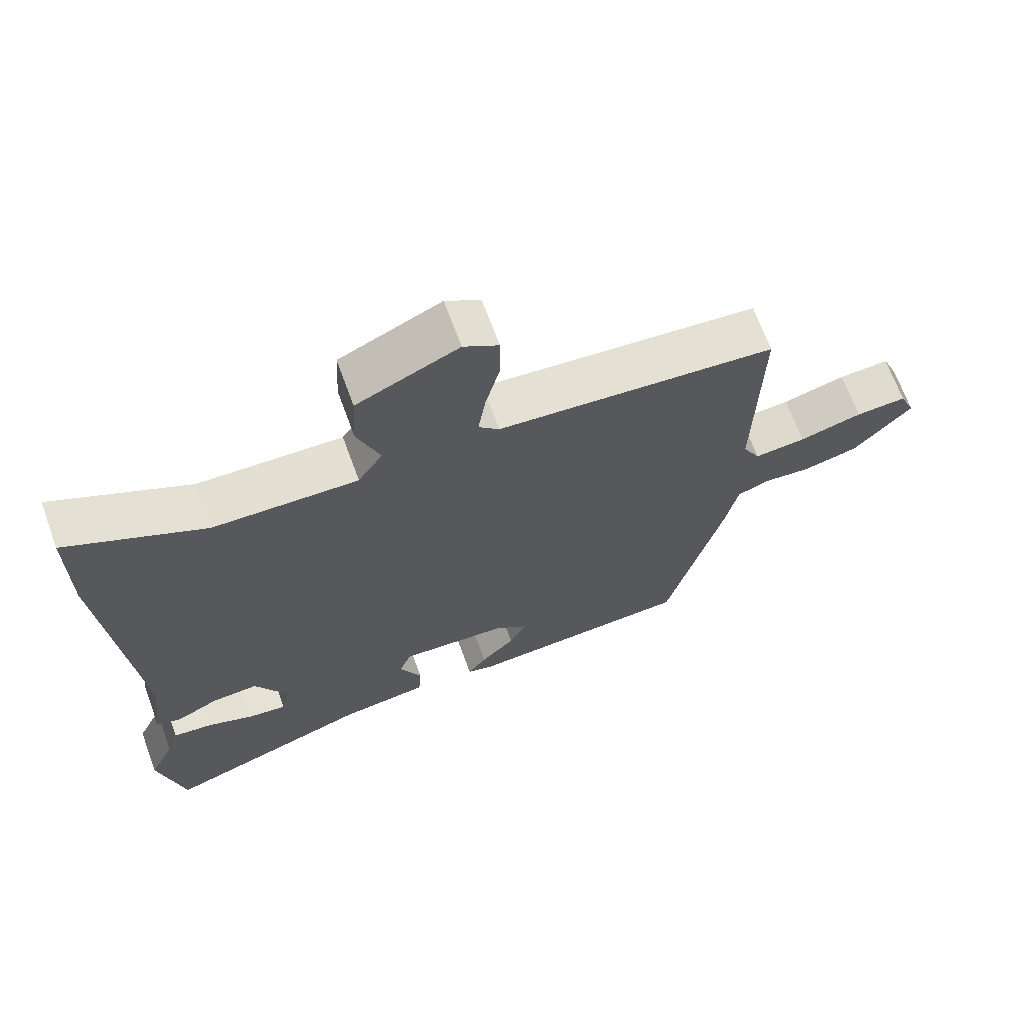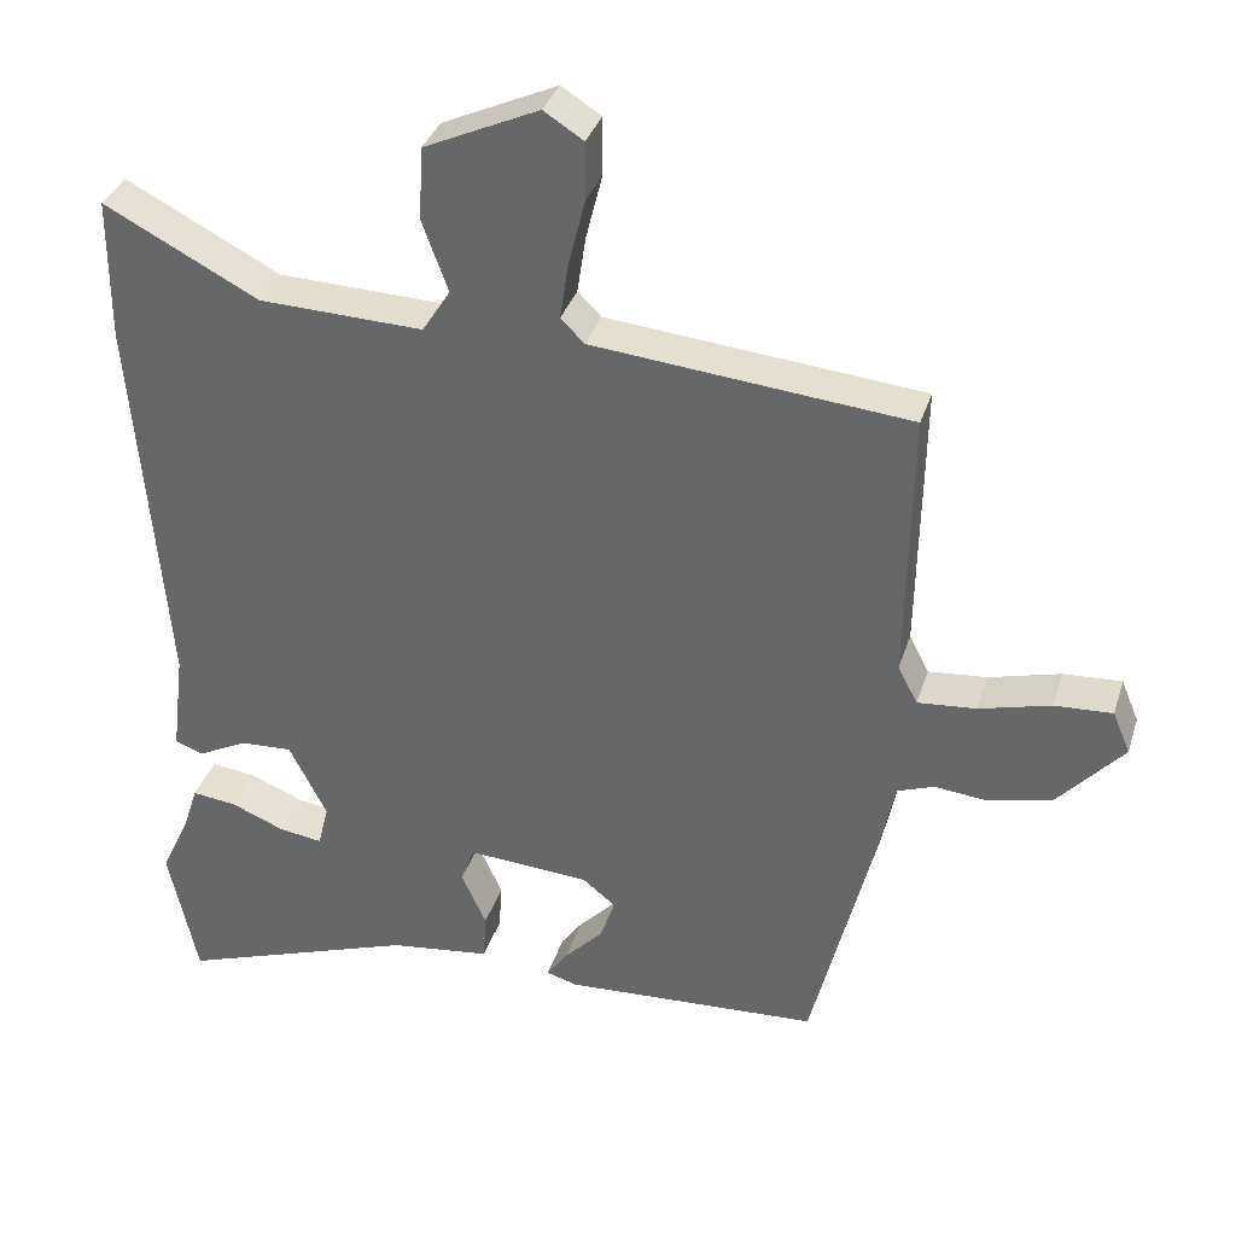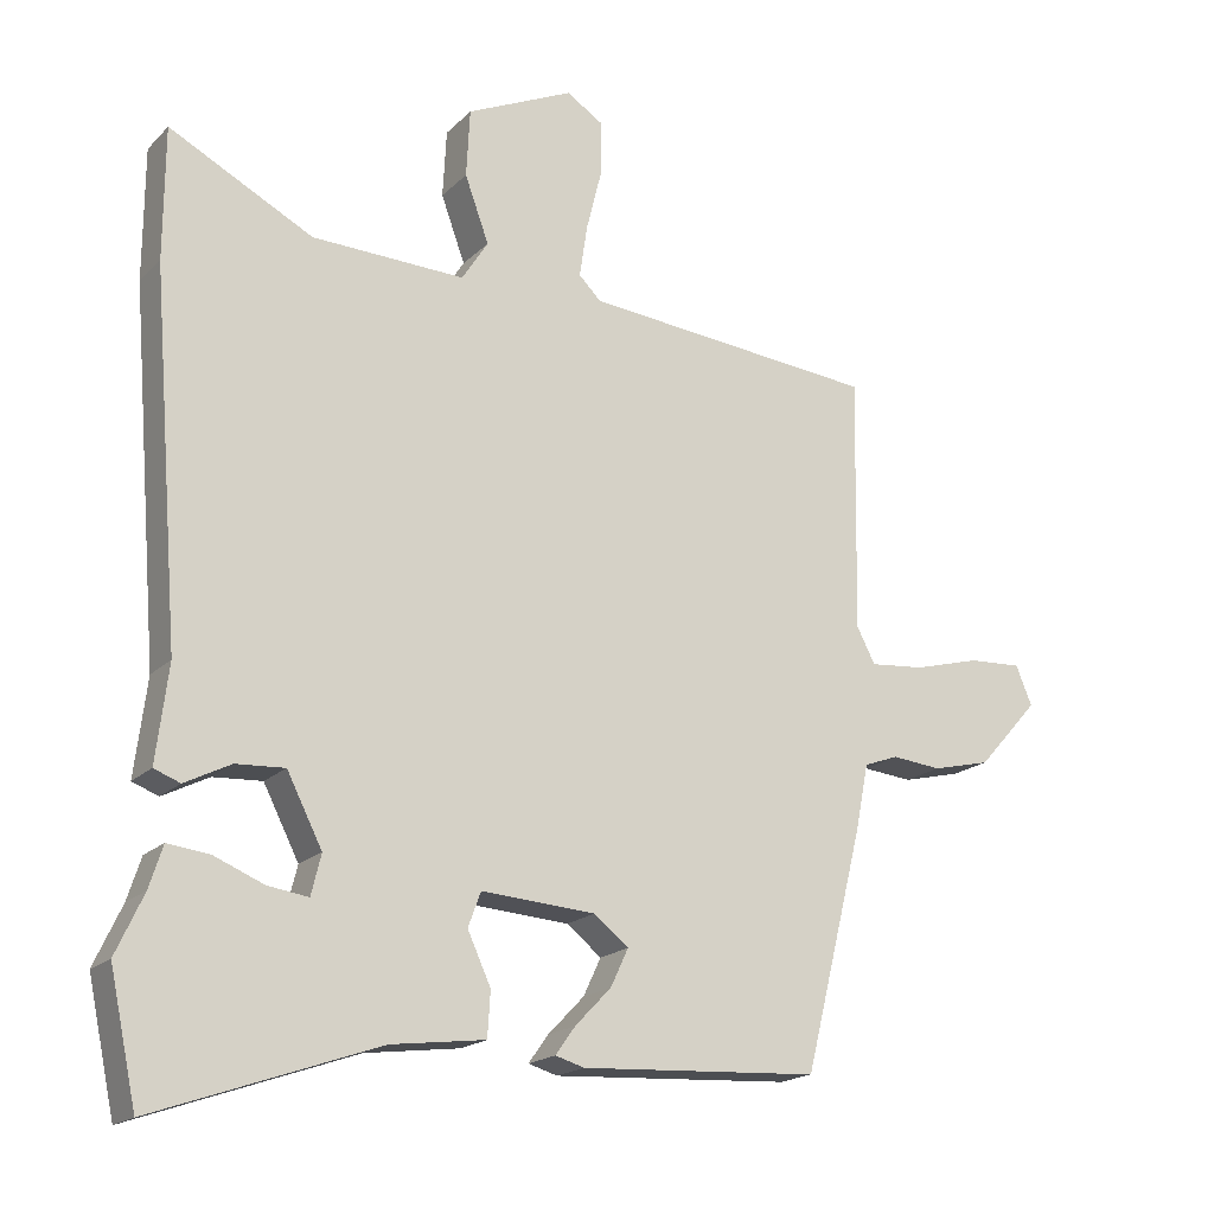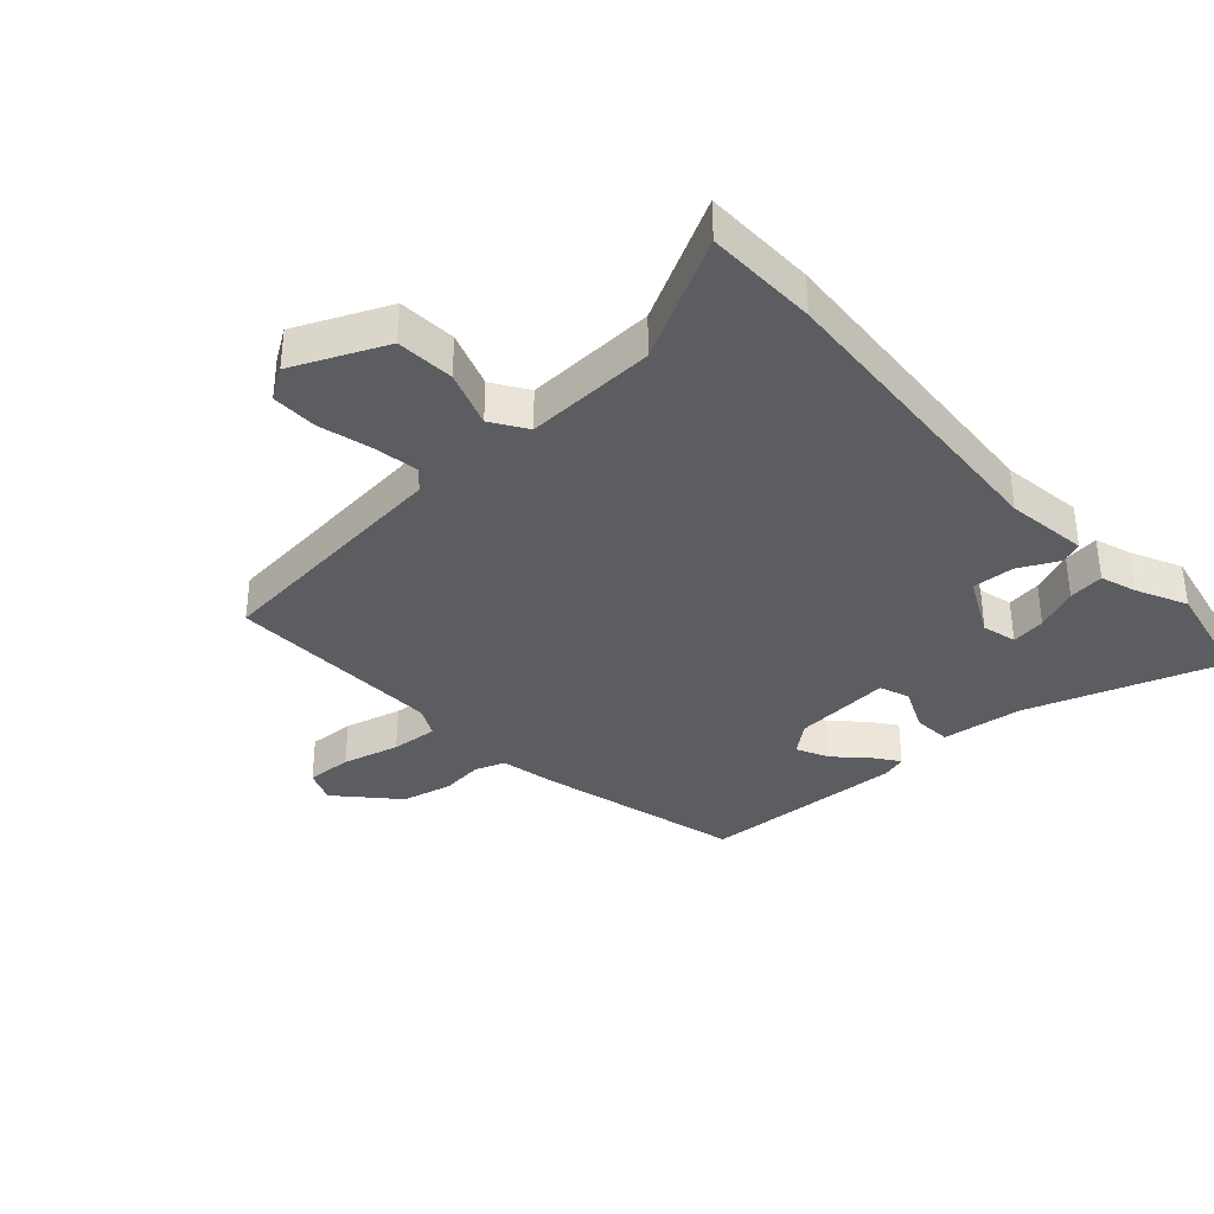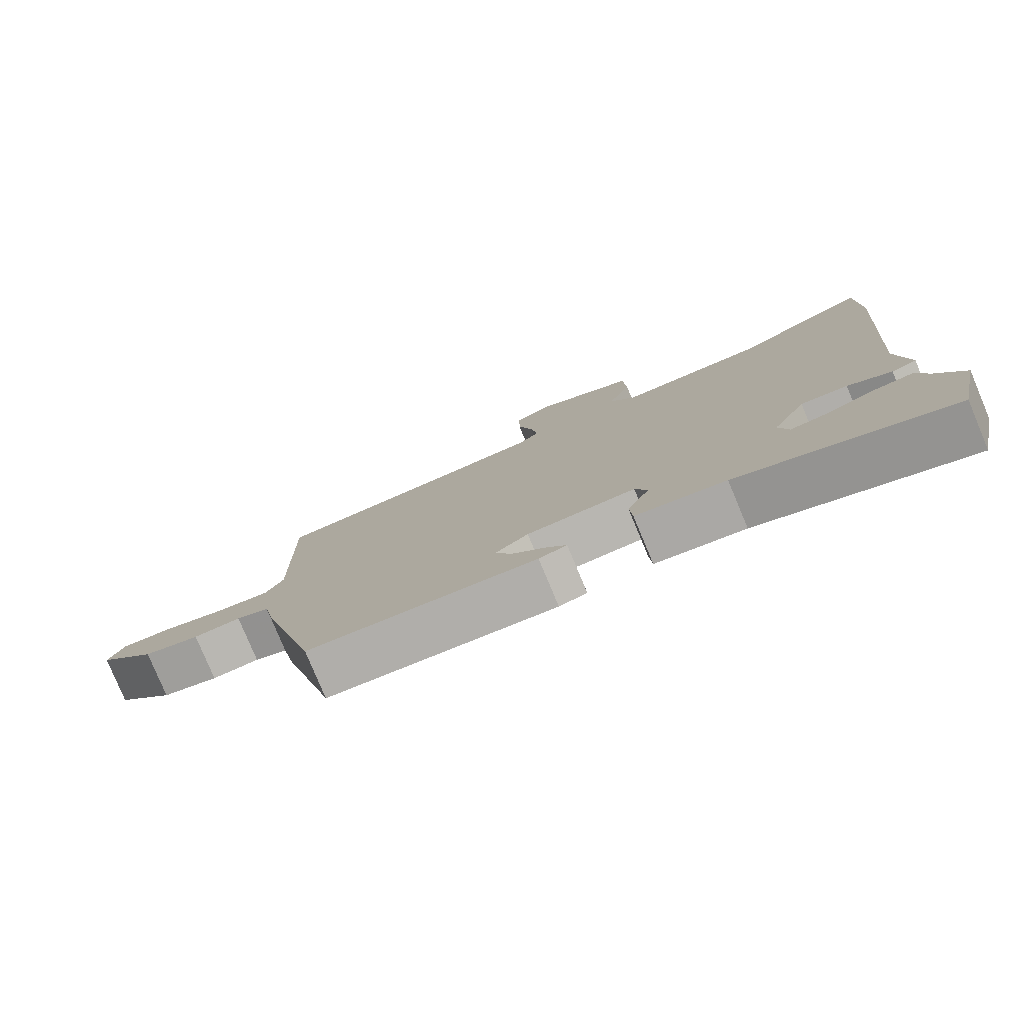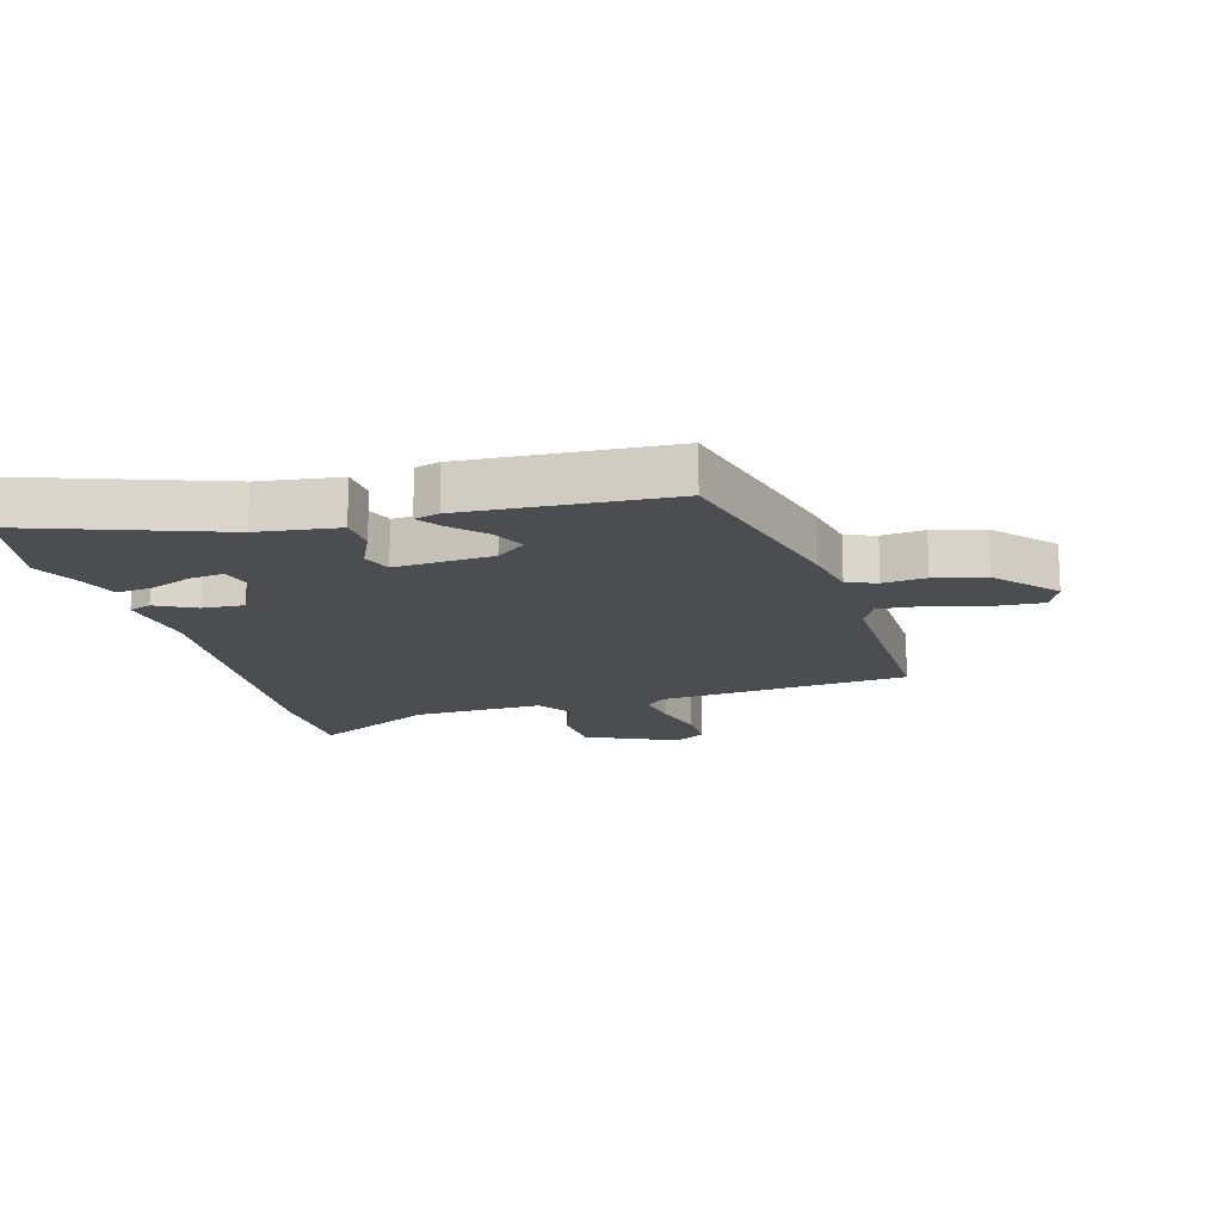
<metadata>
{"format":"obj","ext":"obj","renderer":"f3d","projection":"perspective","resolution":1024,"background":"white","views":[{"elev":68.2,"azim":159.9,"up":"+Z"},{"elev":34.9,"azim":-163.3,"up":"+Z"},{"elev":-18.4,"azim":150.1,"up":"+Z"},{"elev":-35.6,"azim":42.7,"up":"+Y"},{"elev":-79.5,"azim":22.7,"up":"+Z"},{"elev":-15.8,"azim":-164.2,"up":"+Y"}]}
</metadata>
<code>
v 0.514 0.07 -0.434
v 0.476 0.07 -0.612
v 0.161 0.07 -0.502
v 0.028 0.07 -0.485
v 0.024 0.07 -0.422
v 0.057 0.07 -0.35
v 0.039 0.07 -0.301
v -0.122 0.07 -0.312
v -0.171 0.07 -0.351
v -0.146 0.07 -0.404
v -0.095 0.07 -0.457
v -0.067 0.07 -0.496
v -0.108 0.07 -0.508
v -0.445 0.07 -0.489
v -0.529 0.07 -0.152
v -0.547 0.07 -0.06
v -0.596 0.07 -0.042
v -0.666 0.07 -0.049
v -0.749 0.07 -0.029
v -0.835 0.07 0.067
v -0.812 0.07 0.122
v -0.736 0.07 0.118
v -0.642 0.07 0.093
v -0.565 0.07 0.086
v -0.539 0.07 0.136
v -0.545 0.07 0.495
v -0.129 0.07 0.534
v -0.098 0.07 0.565
v -0.109 0.07 0.639
v -0.131 0.07 0.727
v -0.131 0.07 0.803
v -0.079 0.07 0.836
v 0.072 0.07 0.767
v 0.077 0.07 0.671
v 0.043 0.07 0.578
v 0.08 0.07 0.52
v 0.296 0.07 0.527
v 0.499 0.07 0.632
v 0.5 0.07 0.446
v 0.459 0.07 -0.067
v 0.476 0.07 -0.203
v 0.439 0.07 -0.217
v 0.374 0.07 -0.184
v 0.305 0.07 -0.18
v 0.255 0.07 -0.278
v 0.269 0.07 -0.335
v 0.326 0.07 -0.327
v 0.397 0.07 -0.298
v 0.456 0.07 -0.291
v 0.475 0.07 -0.35
v 0.514 0 -0.434
v 0.476 0 -0.612
v 0.161 0 -0.502
v 0.028 0 -0.485
v 0.024 0 -0.422
v 0.057 0 -0.35
v 0.039 0 -0.301
v -0.122 0 -0.312
v -0.171 0 -0.351
v -0.146 0 -0.404
v -0.095 0 -0.457
v -0.067 0 -0.496
v -0.108 0 -0.508
v -0.445 0 -0.489
v -0.529 0 -0.152
v -0.547 0 -0.06
v -0.596 0 -0.042
v -0.666 0 -0.049
v -0.749 0 -0.029
v -0.835 0 0.067
v -0.812 0 0.122
v -0.736 0 0.118
v -0.642 0 0.093
v -0.565 0 0.086
v -0.539 0 0.136
v -0.545 0 0.495
v -0.129 0 0.534
v -0.098 0 0.565
v -0.109 0 0.639
v -0.131 0 0.727
v -0.131 0 0.803
v -0.079 0 0.836
v 0.072 0 0.767
v 0.077 0 0.671
v 0.043 0 0.578
v 0.08 0 0.52
v 0.296 0 0.527
v 0.499 0 0.632
v 0.5 0 0.446
v 0.459 0 -0.067
v 0.476 0 -0.203
v 0.439 0 -0.217
v 0.374 0 -0.184
v 0.305 0 -0.18
v 0.255 0 -0.278
v 0.269 0 -0.335
v 0.326 0 -0.327
v 0.397 0 -0.298
v 0.456 0 -0.291
v 0.475 0 -0.35
f 47 48 49 50
f 1 2 3
f 50 1 3
f 47 50 3
f 46 47 3
f 4 5 6
f 3 4 6
f 46 3 6
f 45 46 6
f 44 45 6 7
f 40 41 42 43
f 40 43 44
f 39 40 44
f 38 39 44
f 37 38 44
f 44 7 8
f 37 44 8
f 36 37 8
f 33 34 35
f 32 33 35
f 31 32 35
f 30 31 35
f 29 30 35
f 28 29 35 36
f 36 8 9
f 28 36 9
f 27 28 9
f 25 26 27 9
f 21 22 23
f 20 21 23
f 19 20 23
f 18 19 23
f 17 18 23
f 16 17 23 24
f 14 15 16
f 13 14 16
f 12 13 16
f 11 12 16
f 10 11 16
f 16 24 25
f 10 16 25
f 9 10 25
f 100 99 98 97
f 53 52 51
f 53 51 100
f 53 100 97
f 53 97 96
f 56 55 54
f 56 54 53
f 56 53 96
f 56 96 95
f 57 56 95 94
f 93 92 91 90
f 94 93 90
f 94 90 89
f 94 89 88
f 94 88 87
f 58 57 94
f 58 94 87
f 58 87 86
f 85 84 83
f 85 83 82
f 85 82 81
f 85 81 80
f 85 80 79
f 86 85 79 78
f 59 58 86
f 59 86 78
f 59 78 77
f 59 77 76 75
f 73 72 71
f 73 71 70
f 73 70 69
f 73 69 68
f 73 68 67
f 74 73 67 66
f 66 65 64
f 66 64 63
f 66 63 62
f 66 62 61
f 66 61 60
f 75 74 66
f 75 66 60
f 75 60 59
f 1 51 52 2
f 2 52 53 3
f 3 53 54 4
f 4 54 55 5
f 5 55 56 6
f 6 56 57 7
f 7 57 58 8
f 8 58 59 9
f 9 59 60 10
f 10 60 61 11
f 11 61 62 12
f 12 62 63 13
f 13 63 64 14
f 14 64 65 15
f 15 65 66 16
f 16 66 67 17
f 17 67 68 18
f 18 68 69 19
f 19 69 70 20
f 20 70 71 21
f 21 71 72 22
f 22 72 73 23
f 23 73 74 24
f 24 74 75 25
f 25 75 76 26
f 26 76 77 27
f 27 77 78 28
f 28 78 79 29
f 29 79 80 30
f 30 80 81 31
f 31 81 82 32
f 32 82 83 33
f 33 83 84 34
f 34 84 85 35
f 35 85 86 36
f 36 86 87 37
f 37 87 88 38
f 38 88 89 39
f 39 89 90 40
f 40 90 91 41
f 41 91 92 42
f 42 92 93 43
f 43 93 94 44
f 44 94 95 45
f 45 95 96 46
f 46 96 97 47
f 47 97 98 48
f 48 98 99 49
f 49 99 100 50
f 50 100 51 1

</code>
